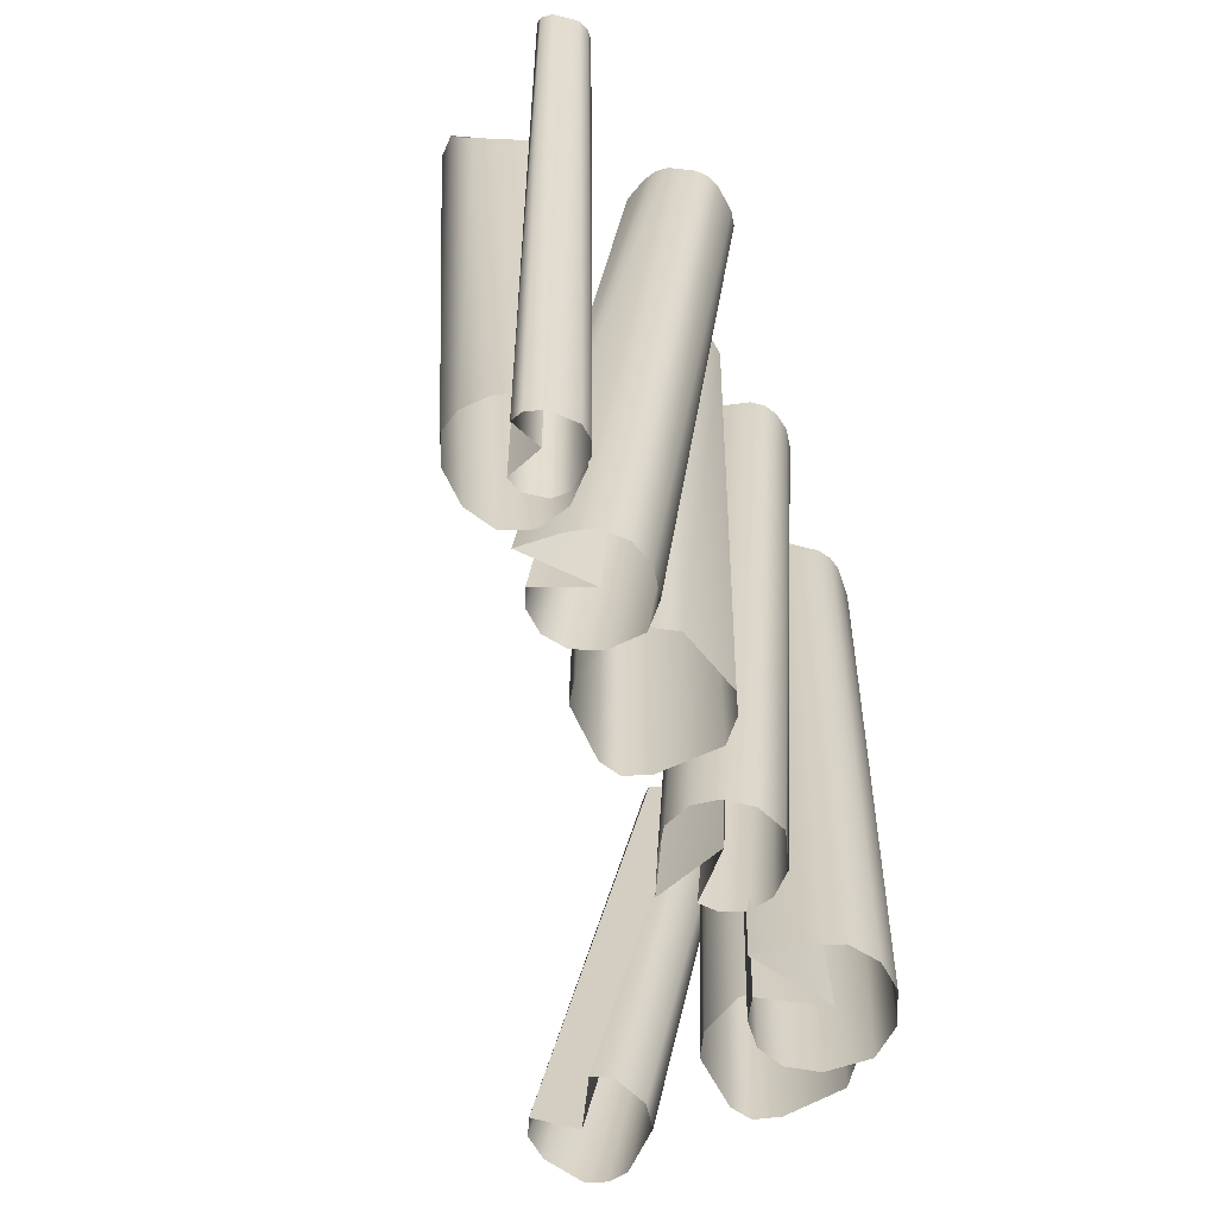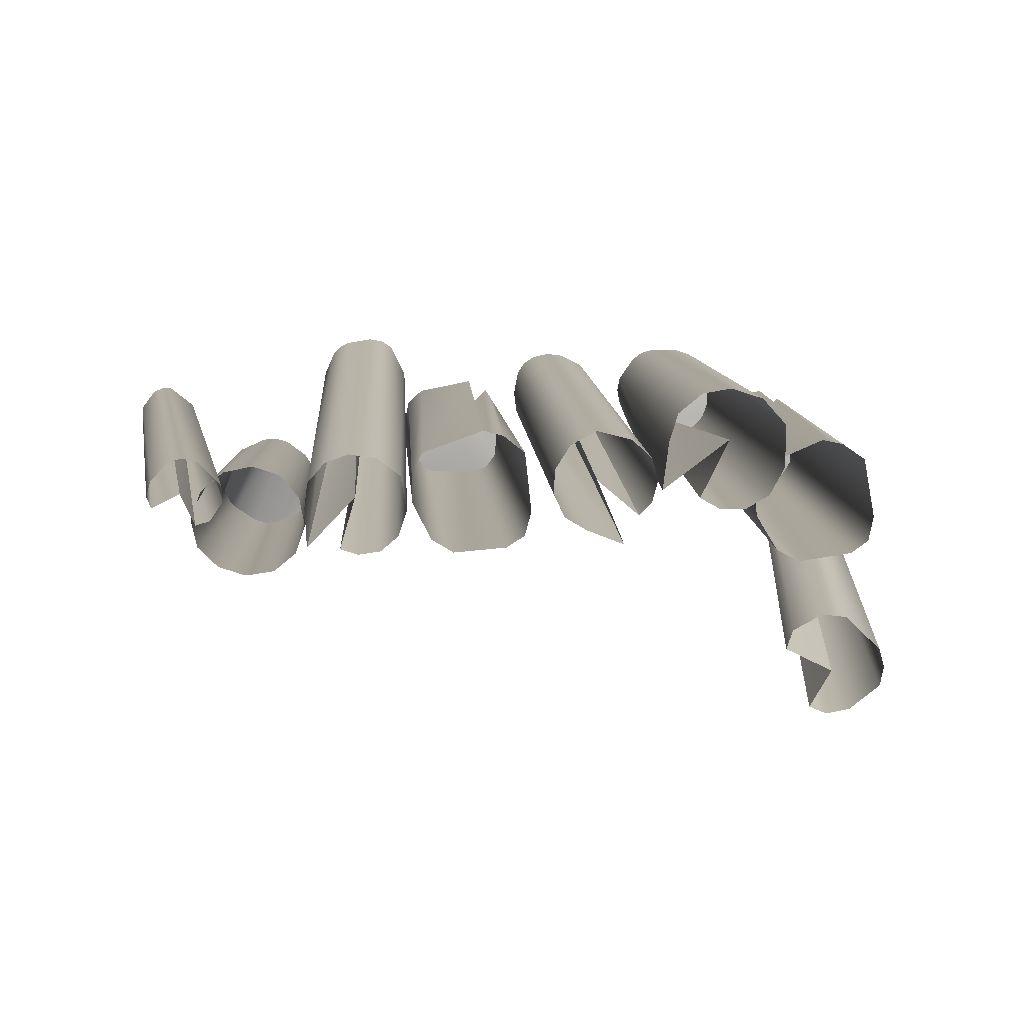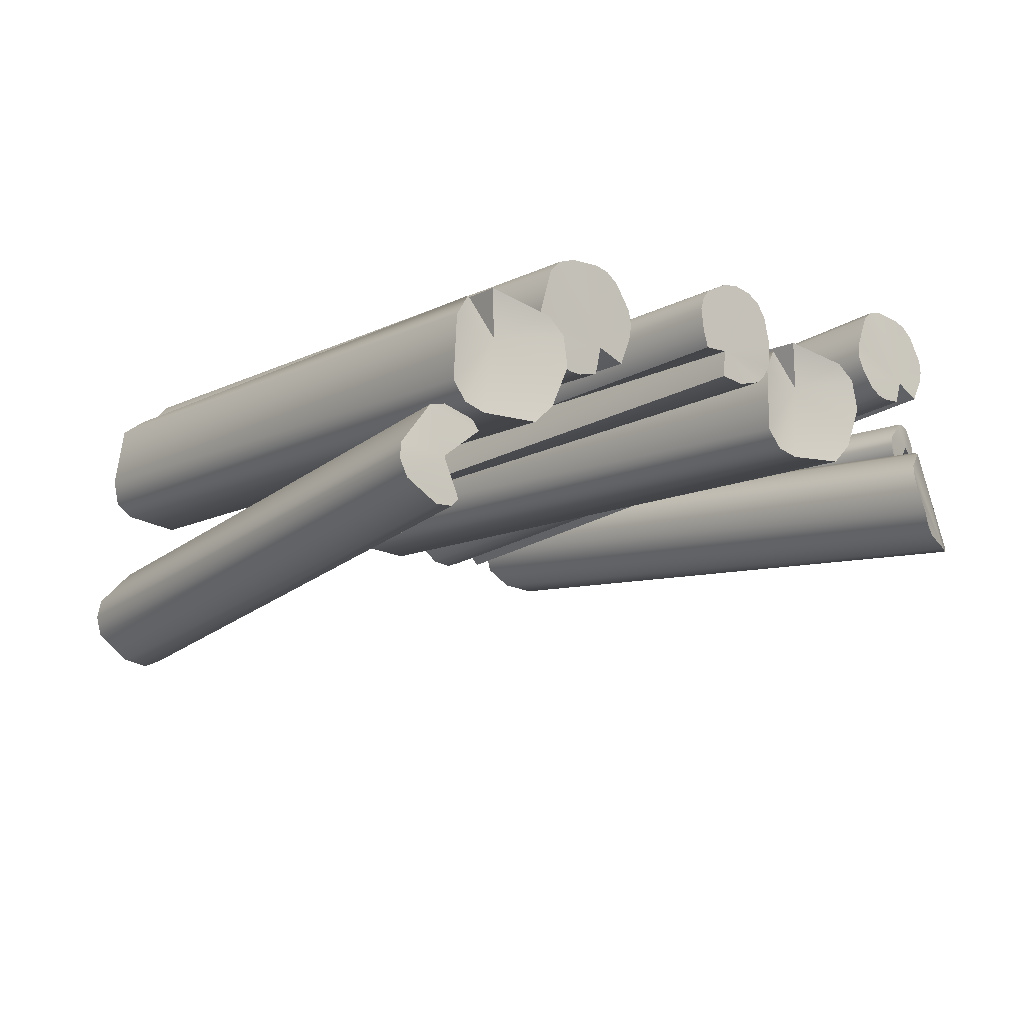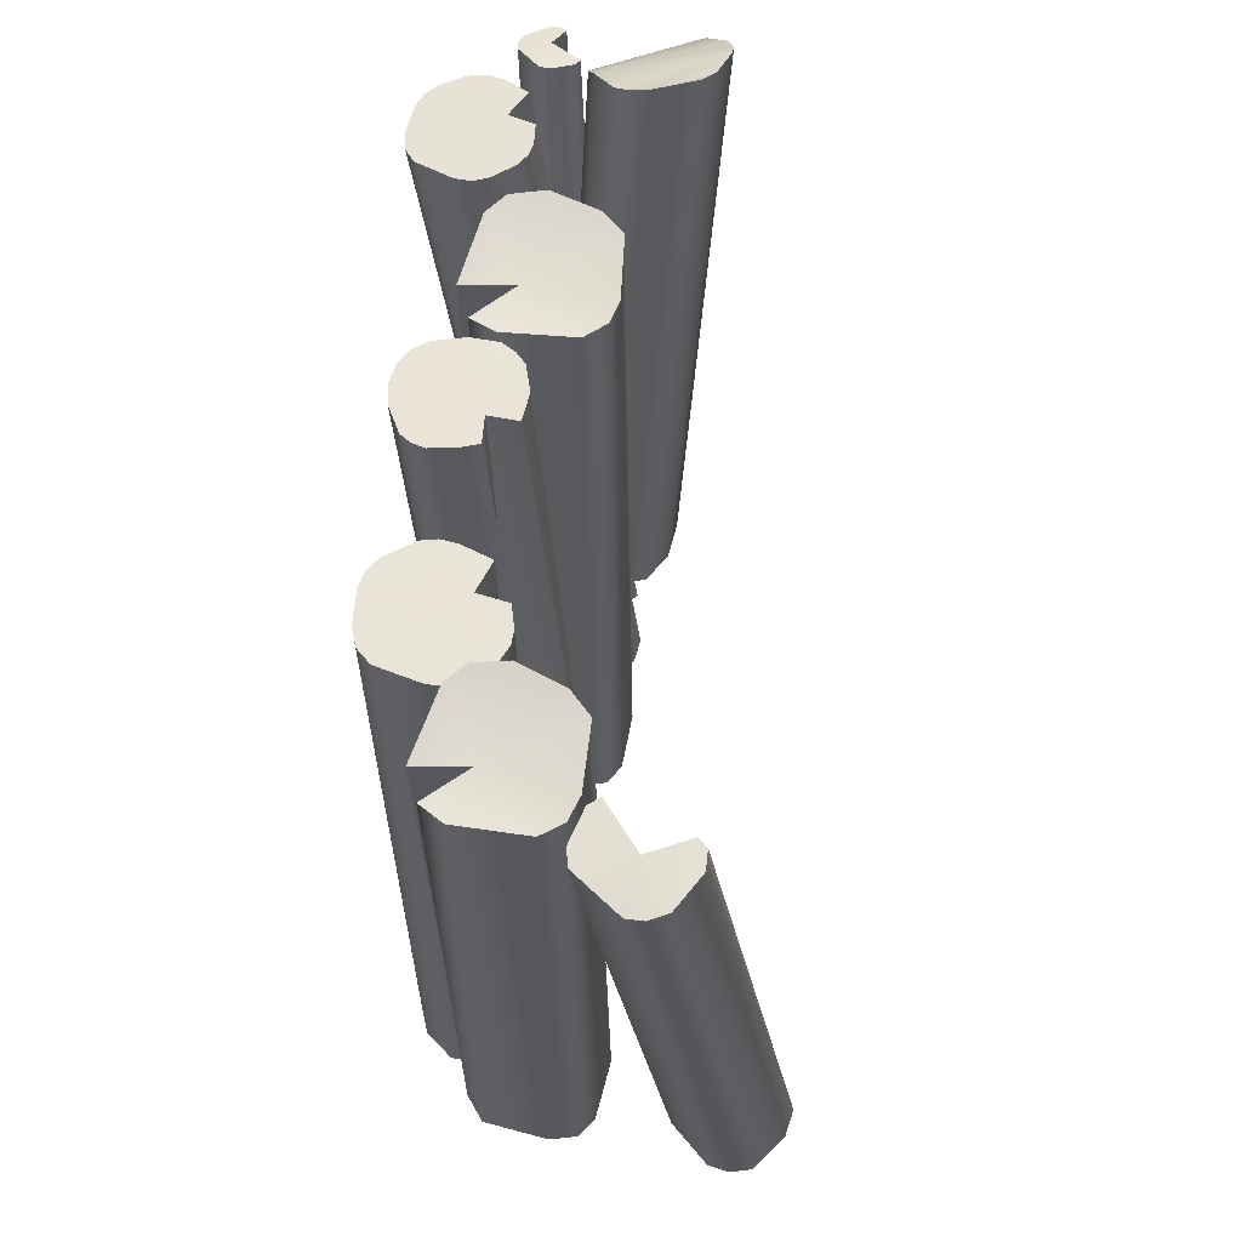
<metadata>
{"format":"obj","ext":"obj","renderer":"f3d","projection":"perspective","resolution":1024,"background":"white","views":[{"elev":-61.6,"azim":-70.6,"up":"+Y"},{"elev":7.3,"azim":-4.4,"up":"+Z"},{"elev":-11.4,"azim":136.8,"up":"+Z"},{"elev":57.4,"azim":95.5,"up":"+Y"}]}
</metadata>
<code>
o 0.009
v -0.01182 -0.2925 0.1199
v 0.02936 1.294 0.1524
v 0.003754 -0.2934 0.1764
v -0.001476 1.299 0.11
v 0.03101 1.294 0.2981
v -0.01131 -0.2941 0.3145
v -0.00147 1.286 0.3497
v -0.06105 -0.2933 0.3542
v -0.1083 -0.2922 0.3669
v -0.05092 1.308 0.3753
v -0.2496 -0.2885 0.3165
v -0.1083 -0.2922 0.3669
v -0.1958 1.332 0.3446
v -0.2746 -0.2875 0.2681
v -0.2347 1.338 0.3088
v -0.2732 -0.287 0.1973
v -0.249 1.34 0.2392
v -0.2159 1.335 0.1435
v -0.2296 -0.2873 0.1126
v -0.1746 1.328 0.09964
v -0.1782 -0.2883 0.08149
v -0.04728 1.307 0.09473
v -0.05381 -0.2913 0.09256
v -0.04728 1.307 0.09473
v -0.1746 1.328 0.09964
v -0.07748 1.289 0.2716
v -0.001476 1.299 0.11
v 0.02936 1.294 0.1524
v 0.03101 1.294 0.2981
v -0.1958 1.332 0.3446
v -0.05092 1.308 0.3753
v -0.2347 1.338 0.3088
v -0.249 1.34 0.2392
v -0.2159 1.335 0.1435
v -0.00147 1.286 0.3497
v -0.07748 1.289 0.2716
v -0.07748 1.289 0.2716
v -0.05092 1.308 0.3753
v -0.1083 -0.2922 0.3669
v 0.1401 1.356 0.2335
v 0.1269 -0.3514 0.1395
v 0.07557 -0.352 0.1703
v 0.09874 1.354 0.2791
v 0.0493 -0.3544 0.2259
v 0.1514 1.344 0.4465
v 0.08783 -0.361 0.3384
v 0.1487 -0.364 0.3706
v 0.1027 1.348 0.398
v 0.05339 -0.3574 0.2831
v 0.0912 1.352 0.3346
v 0.2563 1.354 0.2276
v 0.1982 1.355 0.2191
v 0.2478 1.351 0.288
v 0.1401 1.356 0.2335
v 0.3046 1.35 0.2869
v 0.3148 1.347 0.3263
v 0.3183 1.345 0.3768
v 0.2923 1.343 0.423
v 0.2355 1.342 0.4503
v 0.1932 1.343 0.4554
v 0.0912 1.352 0.3346
v 0.1027 1.348 0.398
v 0.09874 1.354 0.2791
v -0.525 1.308 0.09163
v -0.5358 -0.2763 0.2124
v -0.5227 -0.2967 0.1482
v -0.5339 1.325 0.02484
v -0.5508 1.281 0.1551
v -0.5804 -0.2408 0.2608
v -0.6044 1.257 0.1978
v -0.6445 -0.2428 0.2827
v -0.6714 1.192 0.2108
v -0.7111 -0.2662 0.2713
v -0.7339 1.061 0.193
v -0.7622 -0.2937 0.2291
v -0.5958 -0.2786 0.04089
v -0.5751 1.312 -0.02677
v -0.5447 -0.3004 0.08554
v -0.6376 1.3 -0.05066
v -0.525 1.308 0.09163
v -0.5751 1.312 -0.02677
v -0.6376 1.3 -0.05066
v -0.5508 1.281 0.1551
v -0.6044 1.257 0.1978
v -0.7046 1.259 -0.03877
v -0.7582 1.207 0.005352
v -0.7339 1.061 0.193
v -0.6714 1.192 0.2108
v -0.784 1.055 0.07512
v -0.7582 1.207 0.005352
v -0.7266 -0.2524 0.04871
v -0.7711 -0.2912 0.1009
v -0.784 1.055 0.07512
v -0.7046 1.259 -0.03877
v -0.6624 -0.249 0.0268
v -0.5447 -0.3004 0.08554
v 0.1982 1.355 0.2191
v 0.2563 1.354 0.2276
v 0.2149 -0.3514 0.1051
v 0.2355 1.342 0.4503
v 0.2303 -0.3645 0.3497
v 0.1932 1.343 0.4554
v 0.2918 -0.3609 0.2556
v 0.3183 1.345 0.3768
v 0.2765 -0.3632 0.3069
v 0.3148 1.347 0.3263
v 0.278 -0.3579 0.2047
v 0.2149 -0.3514 0.1051
v 0.2478 1.351 0.288
v 0.1504 -0.358 0.2562
v 0.2563 1.354 0.2276
v 0.3046 1.35 0.2869
v 0.2485 -0.3556 0.1732
v 0.1504 -0.358 0.2562
v 0.2478 1.351 0.288
v 0.2485 -0.3556 0.1732
v 0.3046 1.35 0.2869
v 0.2923 1.343 0.423
v -0.7842 -0.3076 0.167
v -0.4863 1.357 0.4018
v -0.5225 -0.3394 0.1957
v -0.5153 -0.3461 0.2547
v -0.4615 1.35 0.4578
v -0.4751 -0.3521 0.301
v -0.3022 -0.352 0.269
v -0.2869 1.345 0.4775
v -0.3565 -0.3557 0.3113
v -0.3512 1.343 0.5022
v -0.4212 -0.3554 0.3203
v -0.4156 1.346 0.492
v -0.3926 1.364 0.3259
v -0.4443 1.368 0.2939
v -0.4758 1.363 0.3433
v -0.4863 1.357 0.4018
v -0.4615 1.35 0.4578
v -0.3272 1.368 0.2722
v -0.3705 1.369 0.2739
v -0.4156 1.346 0.492
v -0.3512 1.343 0.5022
v -0.4758 1.363 0.3433
v -0.4443 1.368 0.2939
v -0.5181 -0.329 0.1019
v -0.2881 -0.3431 0.1864
v -0.2491 1.352 0.4025
v -0.2798 1.365 0.295
v -0.251 1.359 0.3399
v -0.3083 -0.336 0.1272
v -0.3491 -0.3313 0.09257
v -0.4012 -0.3294 0.08461
v -0.3272 1.368 0.2722
v -0.5181 -0.329 0.1019
v -0.3926 1.364 0.3259
v -0.4062 -0.3446 0.2213
v -0.4443 1.368 0.2939
v -0.3705 1.369 0.2739
v -0.4421 -0.3302 0.0988
v -0.4062 -0.3446 0.2213
v -0.3926 1.364 0.3259
v -0.3705 1.369 0.2739
v -0.4421 -0.3302 0.0988
v 0.1514 1.344 0.4465
v 0.1221 1.346 0.4279
v 0.1221 1.346 0.4279
v 0.309 1.344 0.4023
v 0.309 1.344 0.4023
v 0.1157 1.353 0.253
v 0.1157 1.353 0.253
v -0.3026 1.367 0.2784
v -0.3026 1.367 0.2784
v -0.2491 1.352 0.4025
v -0.2869 1.345 0.4775
v -0.2798 1.365 0.295
v -0.251 1.359 0.3399
v -0.2446 1.354 0.3702
v -0.2446 1.354 0.3702
v -0.3168 1.341 0.4971
v -0.3168 1.341 0.4971
v -0.4412 1.347 0.4798
v -0.4412 1.347 0.4798
v -0.4862 1.36 0.3716
v -0.4862 1.36 0.3716
v -0.6716 1.28 -0.05173
v -0.6716 1.28 -0.05173
v -0.7716 1.131 0.03322
v -0.7716 1.131 0.03322
v -0.6374 1.225 0.2113
v -0.6374 1.225 0.2113
v -0.5341 1.295 0.1266
v -0.5341 1.295 0.1266
v -0.5339 1.325 0.02484
v -0.5512 1.318 -0.004718
v -0.5751 1.312 -0.02677
v -0.5512 1.318 -0.004718
v 0.398 1.194 0.3868
v 0.2931 -0.5125 0.3571
v 0.3128 -0.5135 0.4222
v 0.4368 1.192 0.445
v 0.367 -0.5165 0.4664
v 0.6359 1.181 0.433
v 0.5016 -0.5237 0.4549
v 0.5539 -0.5266 0.3967
v 0.5689 1.185 0.4734
v 0.4311 -0.5199 0.4777
v 0.4948 1.189 0.4744
v 0.4235 1.193 0.2571
v 0.3981 1.194 0.3188
v 0.4877 1.189 0.283
v 0.398 1.194 0.3868
v 0.4368 1.192 0.445
v 0.5021 1.189 0.2202
v 0.5501 1.186 0.2098
v 0.4948 1.189 0.4744
v 0.5689 1.185 0.4734
v 0.3981 1.194 0.3188
v 0.4235 1.193 0.2571
v 0.2794 -0.5117 0.2507
v 0.5533 -0.5265 0.301
v 0.6633 1.18 0.3413
v 0.6077 1.183 0.2262
v 0.6488 1.181 0.2712
v 0.5189 -0.5247 0.2382
v 0.4665 -0.5218 0.2072
v 0.4067 -0.5186 0.2084
v 0.5501 1.186 0.2098
v 0.2794 -0.5117 0.2507
v 0.4877 1.189 0.283
v 0.4282 -0.5198 0.3633
v 0.4235 1.193 0.2571
v 0.5021 1.189 0.2202
v 0.3638 -0.5163 0.2324
v 0.4282 -0.5198 0.3633
v 0.4877 1.189 0.283
v 0.3638 -0.5163 0.2324
v 0.5021 1.189 0.2202
v 0.5789 1.184 0.212
v 0.5789 1.184 0.212
v 0.6359 1.181 0.433
v 0.6633 1.18 0.3413
v 0.6077 1.183 0.2262
v 0.6488 1.181 0.2712
v 0.662 1.178 0.3042
v 0.662 1.178 0.3042
v 0.6063 1.181 0.4612
v 0.6063 1.181 0.4612
v 0.4638 1.191 0.4657
v 0.4638 1.191 0.4657
v 0.392 1.194 0.3528
v 0.392 1.194 0.3528
v 0.8094 -0.271 0.09687
v 0.9222 1.181 0.1321
v 0.821 -0.2723 0.1543
v 0.8946 1.187 0.08767
v 0.9136 1.181 0.2776
v 0.7963 -0.2717 0.291
v 0.8773 1.176 0.3268
v 0.744 -0.2681 0.3271
v 0.6961 -0.2646 0.3365
v 0.8273 1.198 0.3489
v 0.559 -0.2537 0.2763
v 0.6961 -0.2646 0.3365
v 0.6862 1.228 0.3081
v 0.5375 -0.2517 0.2263
v 0.6503 1.236 0.2697
v 0.5439 -0.2515 0.1558
v 0.6409 1.238 0.1992
v 0.6803 1.231 0.1061
v 0.5933 -0.2545 0.07433
v 0.7243 1.222 0.06527
v 0.6465 -0.2582 0.04691
v 0.8504 1.196 0.06925
v 0.7696 -0.2677 0.06663
v 0.8504 1.196 0.06925
v 0.7243 1.222 0.06527
v 0.8072 1.182 0.2436
v 0.8946 1.187 0.08767
v 0.9222 1.181 0.1321
v 0.9136 1.181 0.2776
v 0.6862 1.228 0.3081
v 0.8273 1.198 0.3489
v 0.6503 1.236 0.2697
v 0.6409 1.238 0.1992
v 0.6803 1.231 0.1061
v 0.8773 1.176 0.3268
v 0.8072 1.182 0.2436
v 0.8072 1.182 0.2436
v 0.8273 1.198 0.3489
v 0.6961 -0.2646 0.3365
v 0.902 1.154 -0.1338
v 0.941 1.149 -0.1333
v 0.7192 -0.253 -0.3252
v 0.7741 -0.2618 -0.3125
v 0.8843 1.155 -0.117
v 0.6791 -0.2497 -0.3084
v 0.7276 -0.2669 -0.2177
v 0.9246 1.155 -0.02985
v 0.6187 -0.2587 -0.1649
v 0.8281 1.157 0.03989
v 0.7276 -0.2669 -0.2177
v 0.9246 1.155 -0.02985
v 0.8281 1.157 0.03989
v 0.6187 -0.2587 -0.1649
v 0.6331 -0.2662 -0.1185
v 0.8447 1.154 0.06345
v 0.7006 -0.2799 -0.07865
v 0.9152 1.144 0.08737
v 1.026 1.134 -0.01281
v 0.7566 -0.2867 -0.08451
v 0.838 -0.2882 -0.1631
v 0.9518 1.14 0.08051
v 0.8505 -0.2847 -0.2065
v 1.028 1.135 -0.04833
v 1.012 1.138 -0.08628
v 0.8427 -0.2781 -0.2529
v 0.6791 -0.2497 -0.3084
v 0.8843 1.155 -0.117
v 0.902 1.154 -0.1338
v 0.8843 1.155 -0.117
v 0.941 1.149 -0.1333
v 0.9246 1.155 -0.02985
v 0.9518 1.14 0.08051
v 1.026 1.134 -0.01281
v 1.012 1.138 -0.08628
v 1.028 1.135 -0.04833
v 0.8447 1.154 0.06345
v 0.9152 1.144 0.08737
v 0.8281 1.157 0.03989
v -1.005 0.9492 0.329
v -1.007 0.9495 0.3043
v -0.8576 -0.5888 0.2553
v -0.8475 -0.5889 0.2899
v -0.9962 0.9523 0.2929
v -0.7861 -0.5815 0.2592
v -0.8477 -0.5869 0.2296
v -0.9403 0.9744 0.3166
v -0.8964 0.9776 0.2547
v -0.7543 -0.5759 0.1896
v -0.7861 -0.5815 0.2592
v -0.9403 0.9744 0.3166
v -0.8964 0.9776 0.2547
v -0.7232 -0.573 0.1981
v -0.7543 -0.5759 0.1896
v -0.8807 0.9812 0.2648
v -0.6947 -0.5715 0.2403
v -0.8632 0.9843 0.3091
v -0.6969 -0.5729 0.2759
v -0.9248 0.9674 0.3812
v -0.7466 -0.5798 0.3285
v -0.8666 0.9829 0.3324
v -0.7749 -0.5831 0.337
v -0.9477 0.9618 0.3828
v -0.9727 0.956 0.373
v -0.8059 -0.5861 0.3326
v -0.9962 0.9523 0.2929
v -1.007 0.9495 0.3043
v -1.005 0.9492 0.329
v -0.8666 0.9829 0.3324
v -0.9403 0.9744 0.3166
v -0.9248 0.9674 0.3812
v -0.9727 0.956 0.373
v -0.9477 0.9618 0.3828
v -0.8632 0.9843 0.3091
v -0.8807 0.9812 0.2648
v -0.8964 0.9776 0.2547
v -0.8666 0.9829 0.3324
f 1 2 3
f 4 2 1
f 3 5 6
f 2 5 3
f 5 7 8
f 5 8 6
f 7 9 8
f 10 11 12
f 10 13 11
f 13 14 11
f 13 15 14
f 15 16 14
f 15 17 16
f 16 18 19
f 17 18 16
f 19 20 21
f 18 20 19
f 21 22 23
f 20 22 21
f 23 4 1
f 22 4 23
f 24 25 26
f 27 24 26
f 28 27 26
f 29 28 26
f 30 31 26
f 32 30 26
f 33 32 26
f 34 33 26
f 25 34 26
f 29 26 35
f 7 36 9
f 37 38 39
f 40 41 42
f 43 42 44
f 45 46 47
f 48 49 46
f 48 50 49
f 50 44 49
f 50 43 44
f 51 52 53
f 52 54 53
f 55 53 56
f 56 53 57
f 58 53 59
f 53 60 59
f 53 61 62
f 63 61 53
f 64 65 66
f 67 64 66
f 68 69 65
f 69 70 71
f 68 70 69
f 71 72 73
f 72 74 73
f 73 74 75
f 76 77 78
f 79 77 76
f 80 81 82
f 83 82 84
f 84 85 86
f 87 88 89
f 90 91 92
f 74 93 75
f 90 94 91
f 94 95 91
f 95 79 76
f 67 66 96
f 97 98 99
f 100 47 101
f 102 45 47
f 100 102 47
f 103 104 105
f 106 104 103
f 107 106 103
f 108 109 110
f 111 109 108
f 112 113 114
f 115 112 114
f 116 117 107
f 117 106 107
f 118 100 101
f 105 118 101
f 40 99 41
f 40 97 99
f 75 93 119
f 93 92 119
f 120 121 122
f 123 122 124
f 123 120 122
f 125 126 127
f 128 129 127
f 128 130 129
f 130 124 129
f 131 132 133
f 131 134 135
f 136 137 131
f 131 138 139
f 140 141 142
f 143 144 125
f 144 126 125
f 145 146 147
f 148 145 147
f 149 150 148
f 151 152 153
f 154 152 151
f 155 156 157
f 158 155 157
f 159 149 160
f 159 150 149
f 147 146 143
f 120 142 121
f 53 161 60
f 45 162 46
f 162 48 46
f 53 62 163
f 53 163 161
f 164 53 58
f 57 53 164
f 104 165 105
f 165 118 105
f 54 166 53
f 166 63 53
f 43 167 42
f 167 40 42
f 168 136 131
f 150 169 148
f 169 145 148
f 170 131 171
f 172 131 173
f 172 168 131
f 174 131 170
f 173 131 174
f 146 175 143
f 175 144 143
f 126 176 127
f 176 128 127
f 131 139 177
f 171 131 177
f 130 178 124
f 178 123 124
f 131 135 179
f 131 179 138
f 131 133 180
f 131 180 134
f 120 181 142
f 181 140 142
f 82 182 84
f 182 85 84
f 94 183 95
f 183 79 95
f 88 86 184
f 88 184 89
f 93 185 92
f 185 90 92
f 70 186 71
f 186 72 71
f 187 86 88
f 187 84 86
f 188 82 83
f 80 82 188
f 64 189 65
f 189 68 65
f 190 191 80
f 191 81 80
f 192 193 96
f 193 67 96
f 194 195 196
f 197 196 198
f 197 194 196
f 199 200 201
f 202 203 200
f 202 204 203
f 204 198 203
f 205 206 207
f 208 209 207
f 210 207 211
f 207 212 213
f 214 215 216
f 217 218 201
f 218 199 201
f 219 220 221
f 222 219 221
f 223 224 222
f 225 226 227
f 228 226 225
f 229 230 231
f 232 229 231
f 233 234 223
f 234 224 223
f 221 220 217
f 194 216 195
f 211 207 235
f 224 236 222
f 236 219 222
f 207 237 238
f 239 207 240
f 235 207 239
f 207 238 241
f 240 207 241
f 220 242 217
f 242 218 217
f 199 243 200
f 243 202 200
f 207 213 244
f 237 207 244
f 204 245 198
f 245 197 198
f 209 246 207
f 207 246 212
f 206 247 207
f 247 208 207
f 194 248 216
f 248 214 216
f 249 250 251
f 252 250 249
f 253 254 251
f 250 253 251
f 253 255 256
f 253 256 254
f 255 257 256
f 258 259 260
f 258 261 259
f 261 262 259
f 261 263 262
f 263 264 262
f 263 265 264
f 264 266 267
f 265 266 264
f 267 268 269
f 266 268 267
f 269 270 271
f 268 270 269
f 271 252 249
f 270 252 271
f 272 273 274
f 275 272 274
f 275 274 276
f 274 277 276
f 278 279 274
f 280 278 274
f 281 280 274
f 282 281 274
f 273 282 274
f 277 274 283
f 255 284 257
f 285 286 287
f 288 289 290
f 290 289 291
f 292 293 294
f 295 292 294
f 296 297 298
f 297 299 298
f 300 301 302
f 303 300 302
f 303 302 304
f 305 303 304
f 306 307 308
f 306 309 307
f 310 306 308
f 311 306 310
f 312 311 313
f 313 311 310
f 289 312 291
f 291 312 313
f 305 304 307
f 309 305 307
f 314 288 290
f 315 288 314
f 316 317 318
f 319 320 321
f 318 317 322
f 323 319 321
f 317 319 322
f 322 319 323
f 324 325 320
f 319 326 320
f 326 324 320
f 327 328 329
f 327 329 330
f 331 332 333
f 331 334 332
f 335 336 337
f 338 335 337
f 339 340 341
f 339 342 340
f 342 343 340
f 342 344 343
f 345 346 347
f 348 346 345
f 347 346 349
f 346 350 349
f 350 351 352
f 349 350 352
f 351 327 330
f 352 351 330
f 343 344 345
f 344 348 345
f 328 333 329
f 328 331 333
f 353 354 355
f 356 357 358
f 359 353 355
f 358 357 360
f 359 357 353
f 360 357 359
f 356 361 362
f 356 363 357
f 364 362 363

</code>
